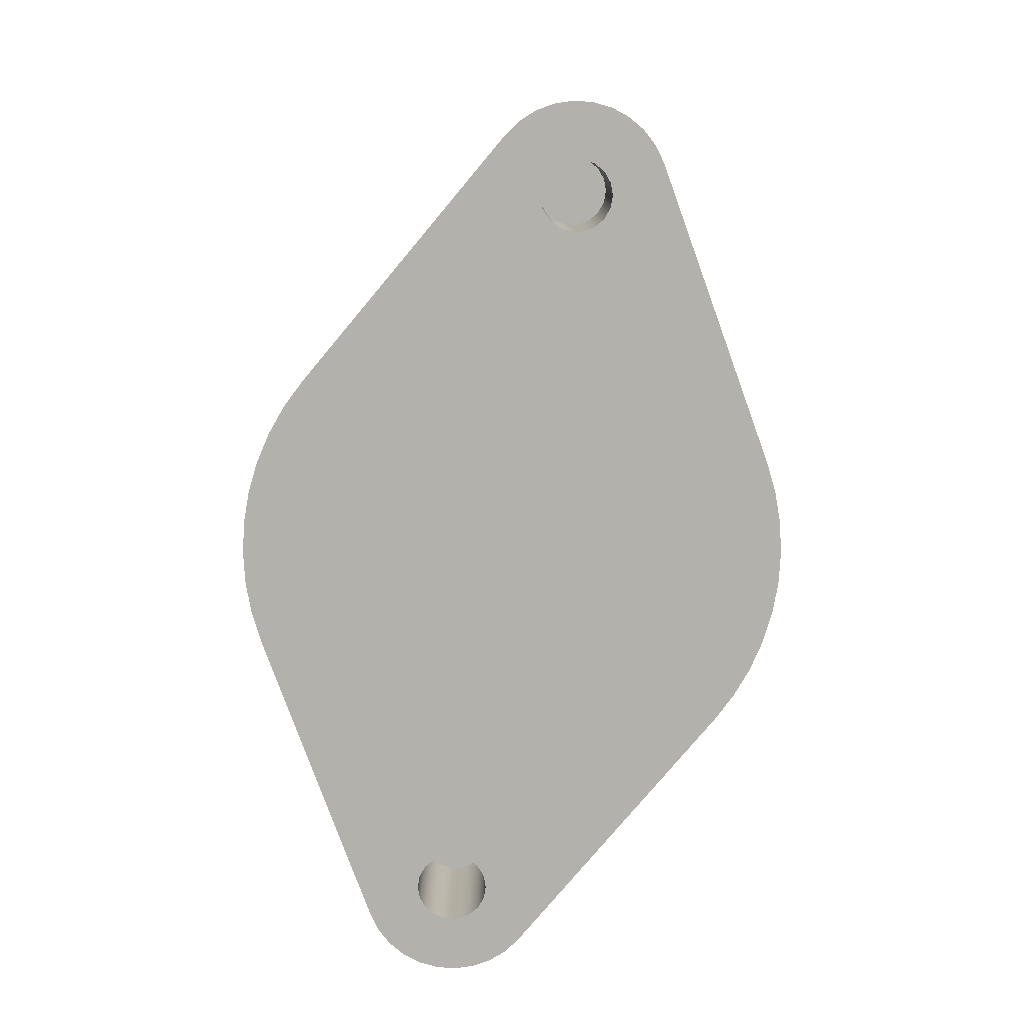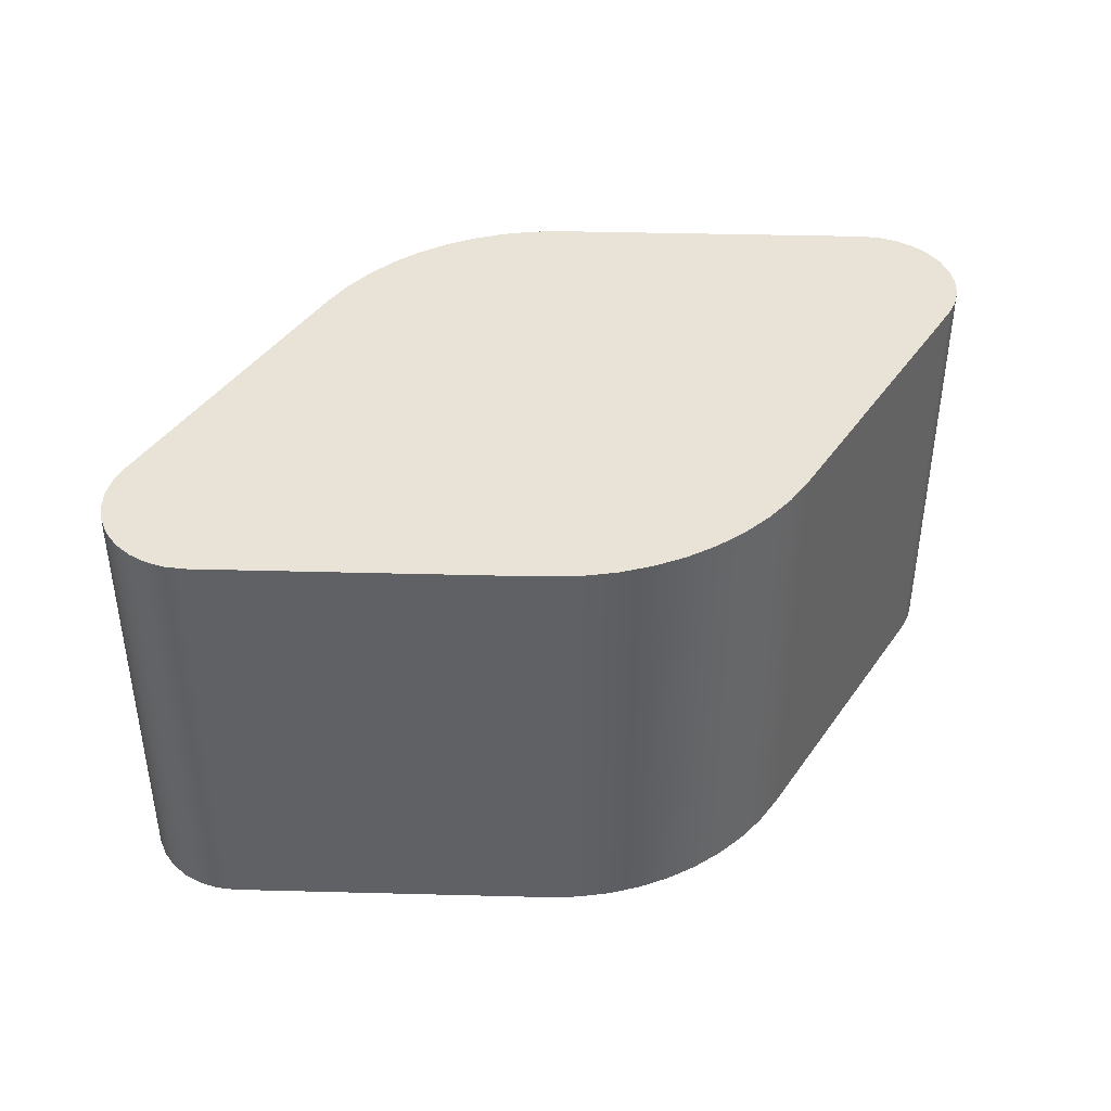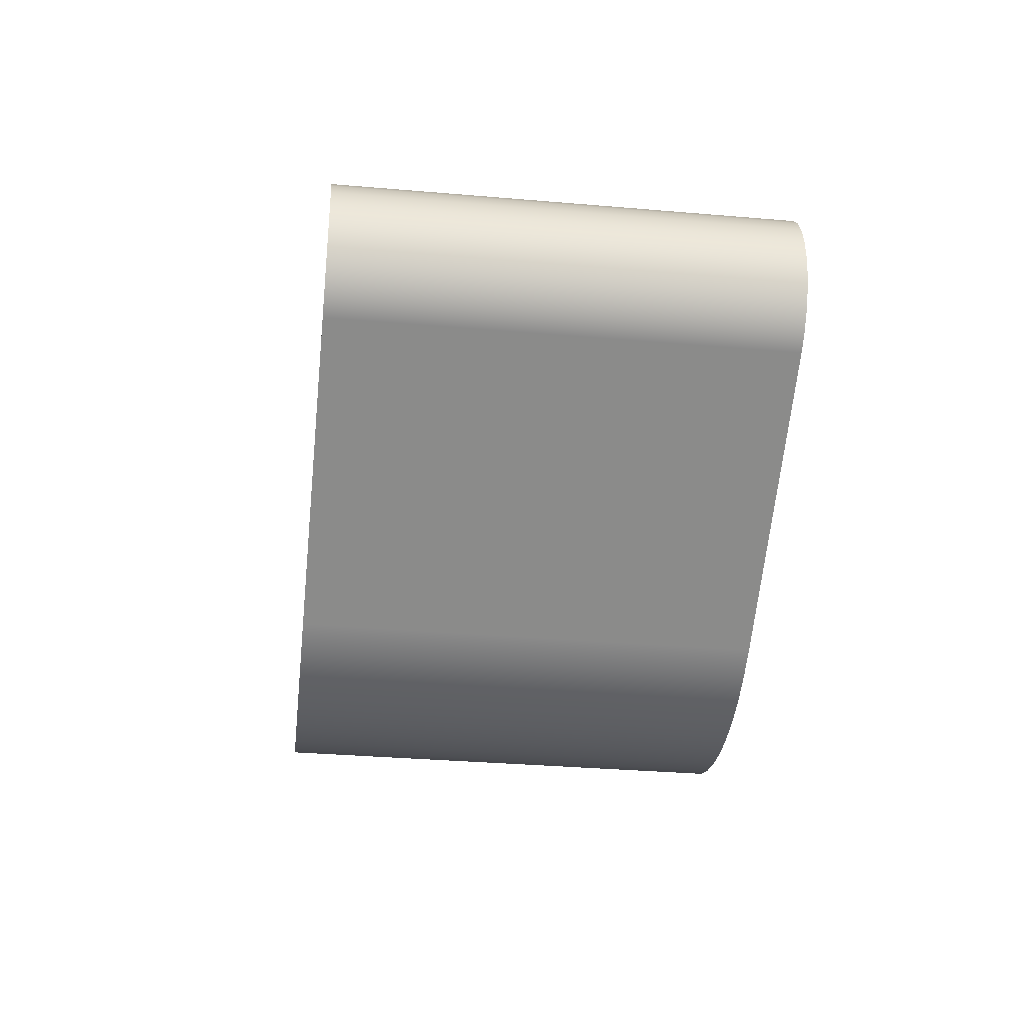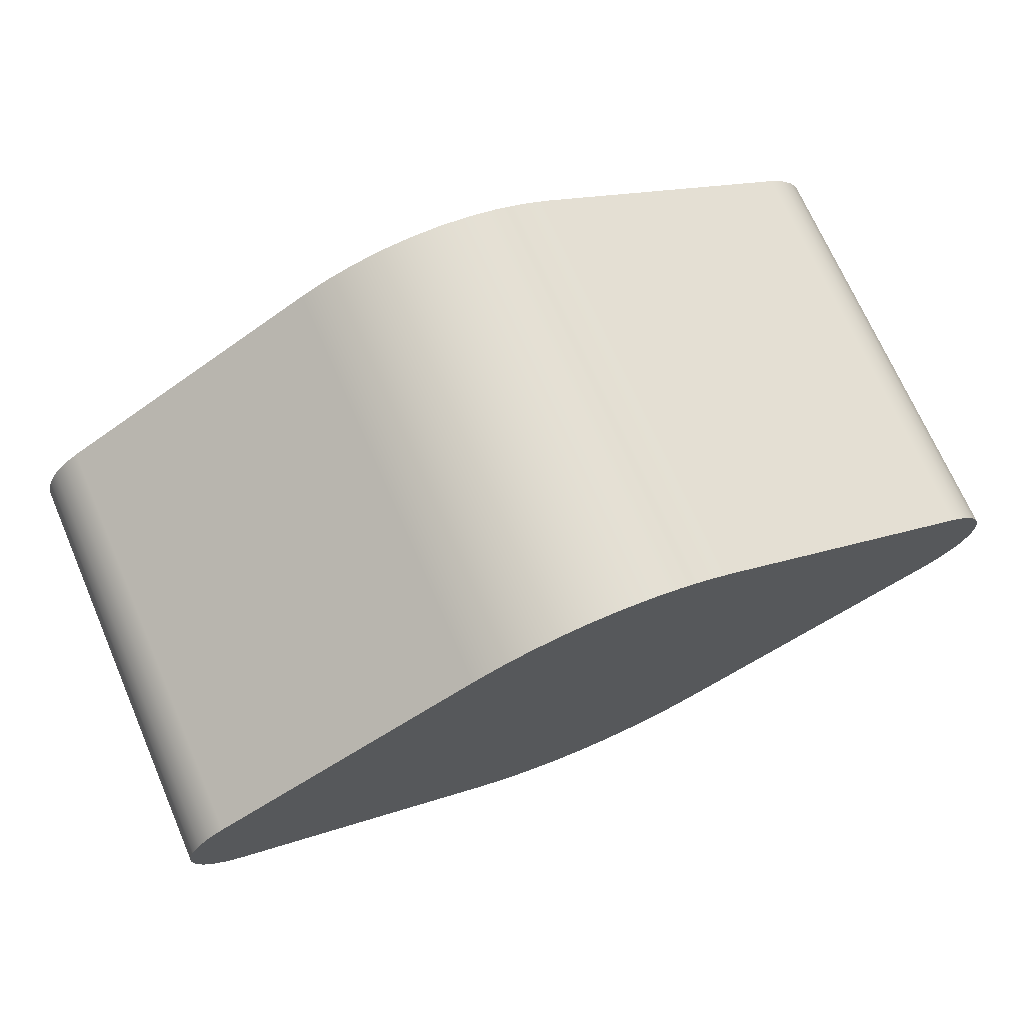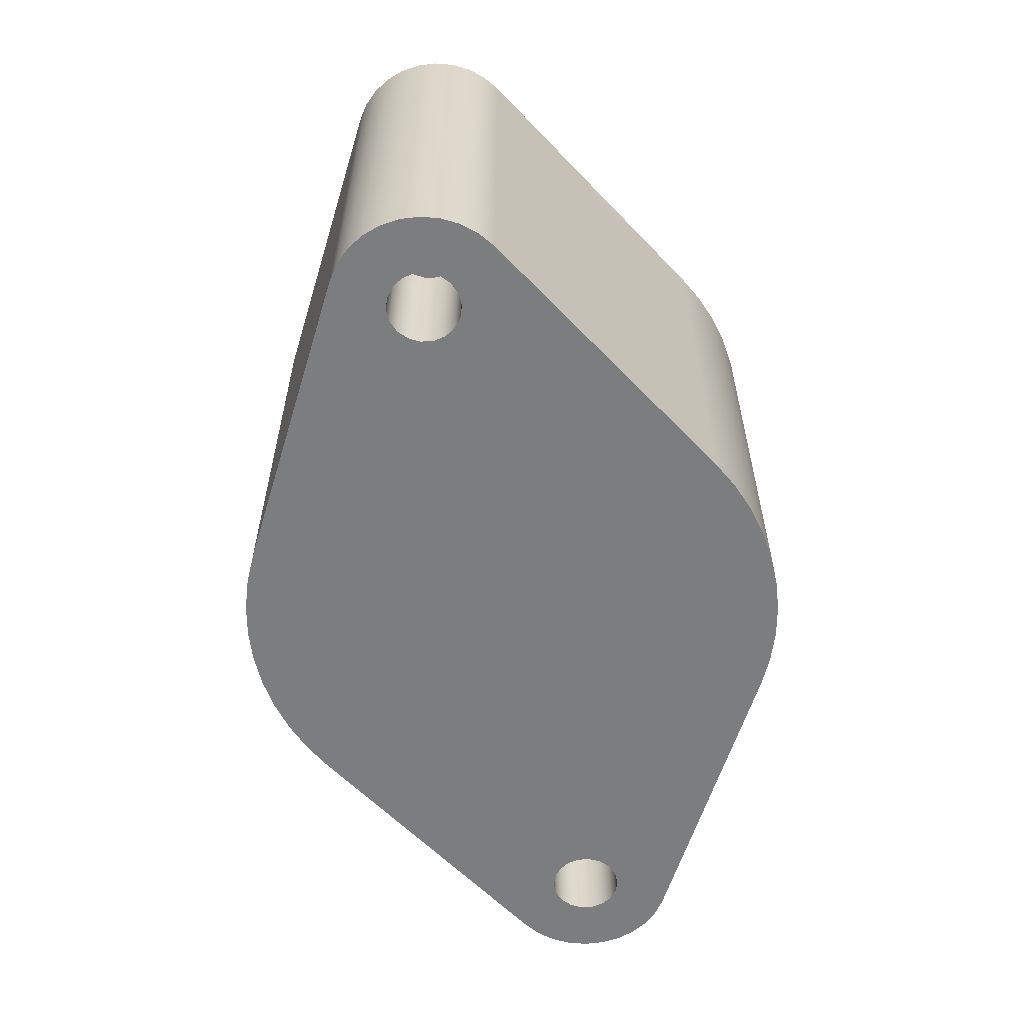
<metadata>
{"format":"obj","ext":"obj","renderer":"f3d","projection":"perspective","resolution":1024,"background":"white","views":[{"elev":-79.0,"azim":-100.0,"up":"+Y"},{"elev":41.7,"azim":-28.2,"up":"+Y"},{"elev":-33.6,"azim":-96.7,"up":"+Z"},{"elev":70.5,"azim":156.5,"up":"+Z"},{"elev":-59.0,"azim":-76.9,"up":"+Y"}]}
</metadata>
<code>
v -2.789 1.016 3.048e-17
v -2.774 1.016 -0.08513
v -2.731 1.016 -0.16
v -2.664 1.016 -0.2156
v -2.583 1.016 -0.2451
v -2.497 1.016 -0.2451
v -2.416 1.016 -0.2156
v -2.349 1.016 -0.16
v -2.306 1.016 -0.08513
v -2.291 1.016 0
v -2.306 1.016 0.08513
v -2.349 1.016 0.16
v -2.416 1.016 0.2156
v -2.497 1.016 0.2451
v -2.583 1.016 0.2451
v -2.664 1.016 0.2156
v -2.731 1.016 0.16
v -2.774 1.016 0.08513
v -2.858 3.048 -0.5499
v -2.965 3.048 -0.4719
v -3.054 3.048 -0.3732
v -3.12 3.048 -0.2583
v -3.161 3.048 -0.132
v -3.175 3.048 2.442e-15
v -3.161 3.048 0.132
v -3.12 3.048 0.2583
v -3.054 3.048 0.3732
v -2.965 3.048 0.4719
v -2.858 3.048 0.5499
v -0.9525 3.048 1.65
v -0.7545 3.048 1.749
v -0.5464 3.048 1.825
v -0.3308 3.048 1.876
v -0.1108 3.048 1.902
v 0.1108 3.048 1.902
v 0.3308 3.048 1.876
v 0.5464 3.048 1.825
v 0.7545 3.048 1.749
v 0.9525 3.048 1.65
v 2.858 3.048 0.5499
v 2.965 3.048 0.4719
v 3.054 3.048 0.3732
v 3.12 3.048 0.2583
v 3.161 3.048 0.132
v 3.175 3.048 2.387e-15
v 3.161 3.048 -0.132
v 3.12 3.048 -0.2583
v 3.054 3.048 -0.3732
v 2.965 3.048 -0.4719
v 2.858 3.048 -0.5499
v 0.9525 3.048 -1.65
v 0.7545 3.048 -1.749
v 0.5464 3.048 -1.825
v 0.3308 3.048 -1.876
v 0.1108 3.048 -1.902
v -0.1108 3.048 -1.902
v -0.3308 3.048 -1.876
v -0.5464 3.048 -1.825
v -0.7545 3.048 -1.749
v -0.9525 3.048 -1.65
v 2.291 1.016 3.048e-17
v 2.306 1.016 0.08514
v 2.349 1.016 0.16
v 2.416 1.016 0.2156
v 2.497 1.016 0.2451
v 2.583 1.016 0.2451
v 2.664 1.016 0.2156
v 2.731 1.016 0.16
v 2.774 1.016 0.08514
v 2.789 1.016 0
v 2.774 1.016 -0.08514
v 2.731 1.016 -0.16
v 2.664 1.016 -0.2156
v 2.583 1.016 -0.2451
v 2.497 1.016 -0.2451
v 2.416 1.016 -0.2156
v 2.349 1.016 -0.16
v 2.306 1.016 -0.08514
v 2.291 0 3.048e-17
v 2.306 0 -0.08514
v 2.349 0 -0.16
v 2.416 0 -0.2156
v 2.497 0 -0.2451
v 2.583 0 -0.2451
v 2.664 0 -0.2156
v 2.731 0 -0.16
v 2.774 0 -0.08514
v 2.789 0 0
v 2.774 0 0.08514
v 2.731 0 0.16
v 2.664 0 0.2156
v 2.583 0 0.2451
v 2.497 0 0.2451
v 2.416 0 0.2156
v 2.349 0 0.16
v 2.306 0 0.08514
v 2.291 1.016 3.048e-17
v 2.291 0 3.048e-17
v -0.9525 0 1.65
v -0.7545 0 1.749
v -0.5464 0 1.825
v -0.3308 0 1.876
v -0.1108 0 1.902
v 0.1108 0 1.902
v 0.3308 0 1.876
v 0.5464 0 1.825
v 0.7545 0 1.749
v 0.9525 0 1.65
v 0.9525 3.048 1.65
v 0.7545 3.048 1.749
v 0.5464 3.048 1.825
v 0.3308 3.048 1.876
v 0.1108 3.048 1.902
v -0.1108 3.048 1.902
v -0.3308 3.048 1.876
v -0.5464 3.048 1.825
v -0.7545 3.048 1.749
v -0.9525 3.048 1.65
v -2.858 0 -0.5499
v -2.965 0 -0.4719
v -3.054 0 -0.3732
v -3.12 0 -0.2583
v -3.161 0 -0.132
v -3.175 0 2.442e-15
v -3.161 0 0.132
v -3.12 0 0.2583
v -3.054 0 0.3732
v -2.965 0 0.4719
v -2.858 0 0.5499
v -2.858 3.048 0.5499
v -2.965 3.048 0.4719
v -3.054 3.048 0.3732
v -3.12 3.048 0.2583
v -3.161 3.048 0.132
v -3.175 3.048 2.442e-15
v -3.161 3.048 -0.132
v -3.12 3.048 -0.2583
v -3.054 3.048 -0.3732
v -2.965 3.048 -0.4719
v -2.858 3.048 -0.5499
v 2.858 0 -0.5499
v 0.9525 0 -1.65
v 0.9525 3.048 -1.65
v 2.858 3.048 -0.5499
v -0.9525 0 -1.65
v -2.858 0 -0.5499
v -2.858 3.048 -0.5499
v -0.9525 3.048 -1.65
v 0.9525 0 -1.65
v 0.7545 0 -1.749
v 0.5464 0 -1.825
v 0.3308 0 -1.876
v 0.1108 0 -1.902
v -0.1108 0 -1.902
v -0.3308 0 -1.876
v -0.5464 0 -1.825
v -0.7545 0 -1.749
v -0.9525 0 -1.65
v -0.9525 3.048 -1.65
v -0.7545 3.048 -1.749
v -0.5464 3.048 -1.825
v -0.3308 3.048 -1.876
v -0.1108 3.048 -1.902
v 0.1108 3.048 -1.902
v 0.3308 3.048 -1.876
v 0.5464 3.048 -1.825
v 0.7545 3.048 -1.749
v 0.9525 3.048 -1.65
v 2.291 0 3.048e-17
v 2.306 0 0.08514
v 2.349 0 0.16
v 2.416 0 0.2156
v 2.497 0 0.2451
v 2.583 0 0.2451
v 2.664 0 0.2156
v 2.731 0 0.16
v 2.774 0 0.08514
v 2.789 0 0
v 2.774 0 -0.08514
v 2.731 0 -0.16
v 2.664 0 -0.2156
v 2.583 0 -0.2451
v 2.497 0 -0.2451
v 2.416 0 -0.2156
v 2.349 0 -0.16
v 2.306 0 -0.08514
v -2.789 0 3.048e-17
v -2.774 0 0.08513
v -2.731 0 0.16
v -2.664 0 0.2156
v -2.583 0 0.2451
v -2.497 0 0.2451
v -2.416 0 0.2156
v -2.349 0 0.16
v -2.306 0 0.08513
v -2.291 0 0
v -2.306 0 -0.08513
v -2.349 0 -0.16
v -2.416 0 -0.2156
v -2.497 0 -0.2451
v -2.583 0 -0.2451
v -2.664 0 -0.2156
v -2.731 0 -0.16
v -2.774 0 -0.08513
v -2.858 0 0.5499
v -2.965 0 0.4719
v -3.054 0 0.3732
v -3.12 0 0.2583
v -3.161 0 0.132
v -3.175 0 2.442e-15
v -3.161 0 -0.132
v -3.12 0 -0.2583
v -3.054 0 -0.3732
v -2.965 0 -0.4719
v -2.858 0 -0.5499
v -0.9525 0 -1.65
v -0.7545 0 -1.749
v -0.5464 0 -1.825
v -0.3308 0 -1.876
v -0.1108 0 -1.902
v 0.1108 0 -1.902
v 0.3308 0 -1.876
v 0.5464 0 -1.825
v 0.7545 0 -1.749
v 0.9525 0 -1.65
v 2.858 0 -0.5499
v 2.965 0 -0.4719
v 3.054 0 -0.3732
v 3.12 0 -0.2583
v 3.161 0 -0.132
v 3.175 0 2.387e-15
v 3.161 0 0.132
v 3.12 0 0.2583
v 3.054 0 0.3732
v 2.965 0 0.4719
v 2.858 0 0.5499
v 0.9525 0 1.65
v 0.7545 0 1.749
v 0.5464 0 1.825
v 0.3308 0 1.876
v 0.1108 0 1.902
v -0.1108 0 1.902
v -0.3308 0 1.876
v -0.5464 0 1.825
v -0.7545 0 1.749
v -0.9525 0 1.65
v 0.9525 0 1.65
v 2.858 0 0.5499
v 2.858 3.048 0.5499
v 0.9525 3.048 1.65
v 2.858 0 0.5499
v 2.965 0 0.4719
v 3.054 0 0.3732
v 3.12 0 0.2583
v 3.161 0 0.132
v 3.175 0 2.387e-15
v 3.161 0 -0.132
v 3.12 0 -0.2583
v 3.054 0 -0.3732
v 2.965 0 -0.4719
v 2.858 0 -0.5499
v 2.858 3.048 -0.5499
v 2.965 3.048 -0.4719
v 3.054 3.048 -0.3732
v 3.12 3.048 -0.2583
v 3.161 3.048 -0.132
v 3.175 3.048 2.387e-15
v 3.161 3.048 0.132
v 3.12 3.048 0.2583
v 3.054 3.048 0.3732
v 2.965 3.048 0.4719
v 2.858 3.048 0.5499
v -2.858 0 0.5499
v -0.9525 0 1.65
v -0.9525 3.048 1.65
v -2.858 3.048 0.5499
v -2.789 1.016 3.048e-17
v -2.774 1.016 0.08513
v -2.731 1.016 0.16
v -2.664 1.016 0.2156
v -2.583 1.016 0.2451
v -2.497 1.016 0.2451
v -2.416 1.016 0.2156
v -2.349 1.016 0.16
v -2.306 1.016 0.08513
v -2.291 1.016 0
v -2.306 1.016 -0.08513
v -2.349 1.016 -0.16
v -2.416 1.016 -0.2156
v -2.497 1.016 -0.2451
v -2.583 1.016 -0.2451
v -2.664 1.016 -0.2156
v -2.731 1.016 -0.16
v -2.774 1.016 -0.08513
v -2.789 0 3.048e-17
v -2.774 0 -0.08513
v -2.731 0 -0.16
v -2.664 0 -0.2156
v -2.583 0 -0.2451
v -2.497 0 -0.2451
v -2.416 0 -0.2156
v -2.349 0 -0.16
v -2.306 0 -0.08513
v -2.291 0 0
v -2.306 0 0.08513
v -2.349 0 0.16
v -2.416 0 0.2156
v -2.497 0 0.2451
v -2.583 0 0.2451
v -2.664 0 0.2156
v -2.731 0 0.16
v -2.774 0 0.08513
v -2.789 1.016 3.048e-17
v -2.789 0 3.048e-17
v 2.291 1.016 3.048e-17
v 2.306 1.016 -0.08514
v 2.349 1.016 -0.16
v 2.416 1.016 -0.2156
v 2.497 1.016 -0.2451
v 2.583 1.016 -0.2451
v 2.664 1.016 -0.2156
v 2.731 1.016 -0.16
v 2.774 1.016 -0.08514
v 2.789 1.016 0
v 2.774 1.016 0.08514
v 2.731 1.016 0.16
v 2.664 1.016 0.2156
v 2.583 1.016 0.2451
v 2.497 1.016 0.2451
v 2.416 1.016 0.2156
v 2.349 1.016 0.16
v 2.306 1.016 0.08514
f 2 9 1
f 1 9 10
f 1 10 18
f 18 10 11
f 18 11 17
f 17 11 12
f 17 12 16
f 16 12 13
f 16 13 15
f 15 13 14
f 9 2 8
f 8 2 3
f 8 3 7
f 7 3 4
f 7 4 6
f 6 4 5
f 20 21 19
f 19 21 22
f 19 22 23
f 23 24 19
f 19 24 29
f 19 29 40
f 40 29 39
f 39 29 30
f 39 30 38
f 38 30 31
f 38 31 37
f 37 31 32
f 37 32 36
f 36 32 33
f 36 33 35
f 35 33 34
f 24 25 29
f 29 25 26
f 29 26 27
f 27 28 29
f 41 42 40
f 40 42 43
f 40 43 44
f 44 45 40
f 40 45 50
f 40 50 19
f 19 50 60
f 60 50 51
f 60 51 59
f 59 51 52
f 59 52 58
f 58 52 53
f 58 53 57
f 57 53 54
f 57 54 56
f 56 54 55
f 45 46 50
f 50 46 47
f 50 47 48
f 48 49 50
f 62 96 61
f 61 96 98
f 97 79 78
f 78 79 80
f 78 80 77
f 77 80 81
f 77 81 76
f 76 81 82
f 76 82 75
f 75 82 83
f 75 83 74
f 74 83 84
f 74 84 73
f 73 84 85
f 73 85 72
f 72 85 86
f 72 86 71
f 71 86 87
f 71 87 70
f 70 87 88
f 70 88 69
f 69 88 89
f 69 89 68
f 68 89 90
f 68 90 67
f 67 90 91
f 67 91 66
f 66 91 92
f 66 92 65
f 65 92 93
f 65 93 64
f 64 93 94
f 64 94 63
f 63 94 95
f 63 95 62
f 62 95 96
f 118 99 117
f 117 99 100
f 117 100 116
f 116 100 101
f 116 101 115
f 115 101 102
f 115 102 114
f 114 102 103
f 114 103 113
f 113 103 104
f 113 104 112
f 112 104 105
f 112 105 111
f 111 105 106
f 111 106 110
f 110 106 107
f 110 107 109
f 109 107 108
f 140 119 139
f 139 119 120
f 139 120 138
f 138 120 121
f 138 121 137
f 137 121 122
f 137 122 136
f 136 122 123
f 136 123 135
f 135 123 124
f 135 124 134
f 134 124 125
f 134 125 133
f 133 125 126
f 133 126 132
f 132 126 127
f 132 127 131
f 131 127 128
f 131 128 130
f 130 128 129
f 141 142 144
f 144 142 143
f 145 146 148
f 148 146 147
f 168 149 167
f 167 149 150
f 167 150 166
f 166 150 151
f 166 151 165
f 165 151 152
f 165 152 164
f 164 152 153
f 164 153 163
f 163 153 154
f 163 154 162
f 162 154 155
f 162 155 161
f 161 155 156
f 161 156 160
f 160 156 157
f 160 157 159
f 159 157 158
f 186 169 196
f 196 169 170
f 196 170 195
f 195 170 246
f 195 246 194
f 194 246 193
f 193 246 205
f 193 205 192
f 192 205 191
f 191 205 206
f 191 206 190
f 190 206 207
f 190 207 208
f 246 170 237
f 237 170 171
f 237 171 172
f 237 172 236
f 236 172 173
f 236 173 174
f 236 174 235
f 235 174 175
f 235 175 234
f 234 175 233
f 233 175 176
f 233 176 232
f 232 176 177
f 232 177 231
f 231 177 178
f 231 178 179
f 231 179 230
f 230 179 180
f 230 180 229
f 229 180 181
f 229 181 228
f 228 181 227
f 227 181 182
f 227 182 226
f 226 182 183
f 226 183 184
f 226 184 225
f 225 184 185
f 225 185 186
f 204 187 210
f 210 187 188
f 210 188 209
f 209 188 189
f 209 189 208
f 208 189 190
f 196 197 186
f 186 197 216
f 186 216 225
f 225 216 224
f 224 216 217
f 224 217 223
f 223 217 218
f 223 218 222
f 222 218 219
f 222 219 221
f 221 219 220
f 197 198 216
f 216 198 199
f 216 199 215
f 215 199 200
f 215 200 201
f 215 201 214
f 214 201 202
f 214 202 213
f 213 202 212
f 212 202 203
f 212 203 211
f 211 203 204
f 211 204 210
f 246 237 245
f 245 237 238
f 245 238 244
f 244 238 239
f 244 239 243
f 243 239 240
f 243 240 242
f 242 240 241
f 247 248 250
f 250 248 249
f 272 251 271
f 271 251 252
f 271 252 270
f 270 252 253
f 270 253 269
f 269 253 254
f 269 254 268
f 268 254 255
f 268 255 267
f 267 255 256
f 267 256 266
f 266 256 257
f 266 257 265
f 265 257 258
f 265 258 264
f 264 258 259
f 264 259 263
f 263 259 260
f 263 260 262
f 262 260 261
f 273 274 276
f 276 274 275
f 278 312 277
f 277 312 314
f 313 295 294
f 294 295 296
f 294 296 293
f 293 296 297
f 293 297 292
f 292 297 298
f 292 298 291
f 291 298 299
f 291 299 290
f 290 299 300
f 290 300 289
f 289 300 301
f 289 301 288
f 288 301 302
f 288 302 287
f 287 302 303
f 287 303 286
f 286 303 304
f 286 304 285
f 285 304 305
f 285 305 284
f 284 305 306
f 284 306 283
f 283 306 307
f 283 307 282
f 282 307 308
f 282 308 281
f 281 308 309
f 281 309 280
f 280 309 310
f 280 310 279
f 279 310 311
f 279 311 278
f 278 311 312
f 316 323 315
f 315 323 324
f 315 324 332
f 332 324 325
f 332 325 331
f 331 325 326
f 331 326 330
f 330 326 327
f 330 327 329
f 329 327 328
f 323 316 322
f 322 316 317
f 322 317 321
f 321 317 318
f 321 318 320
f 320 318 319

</code>
